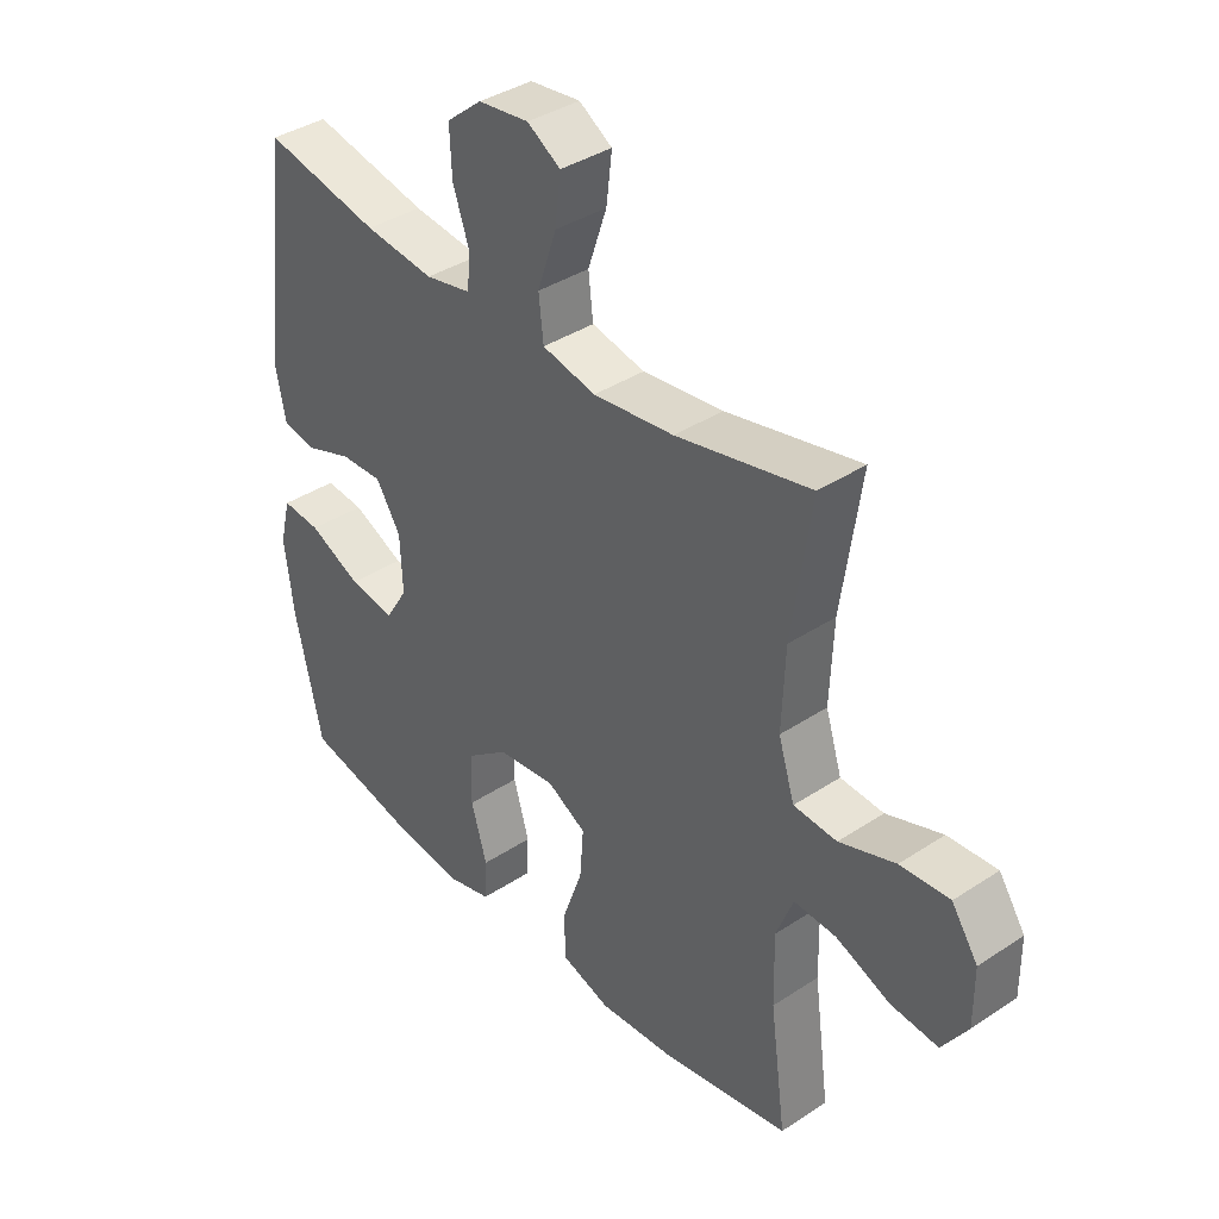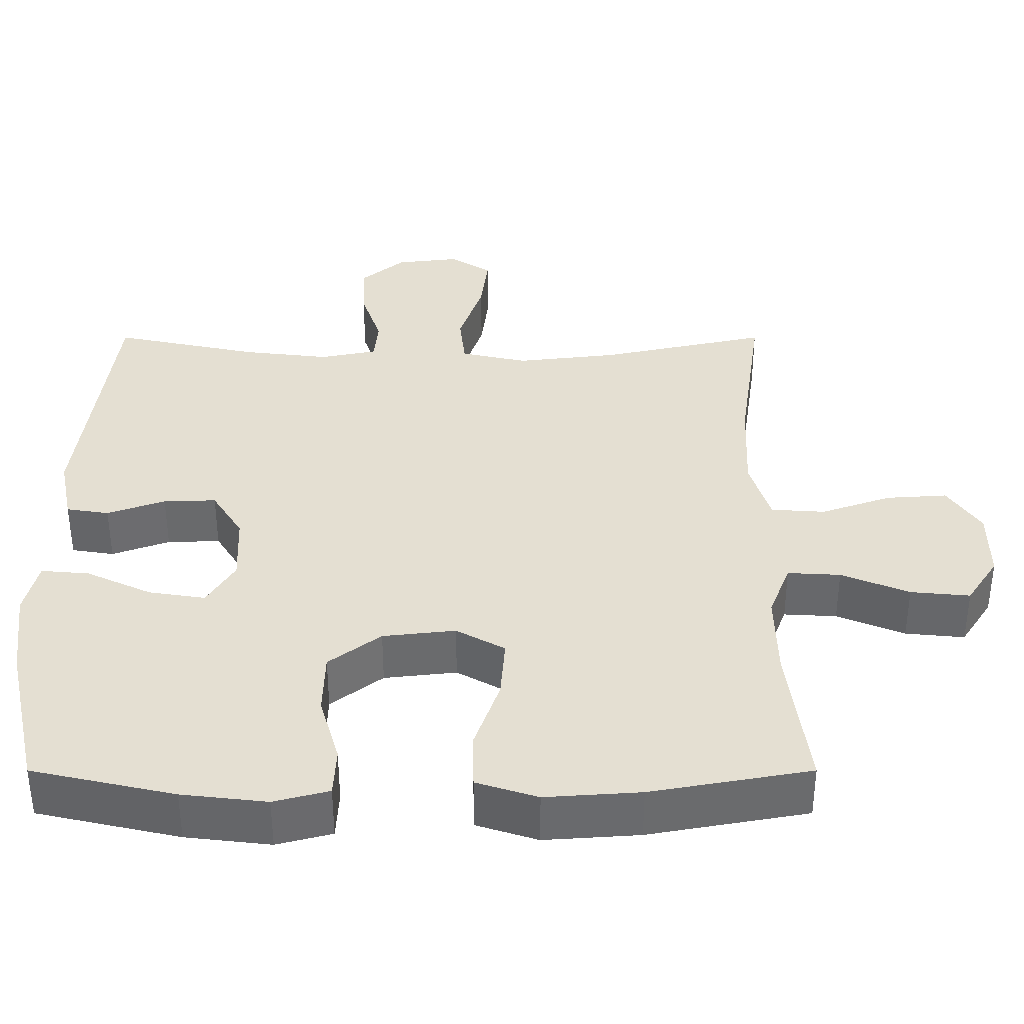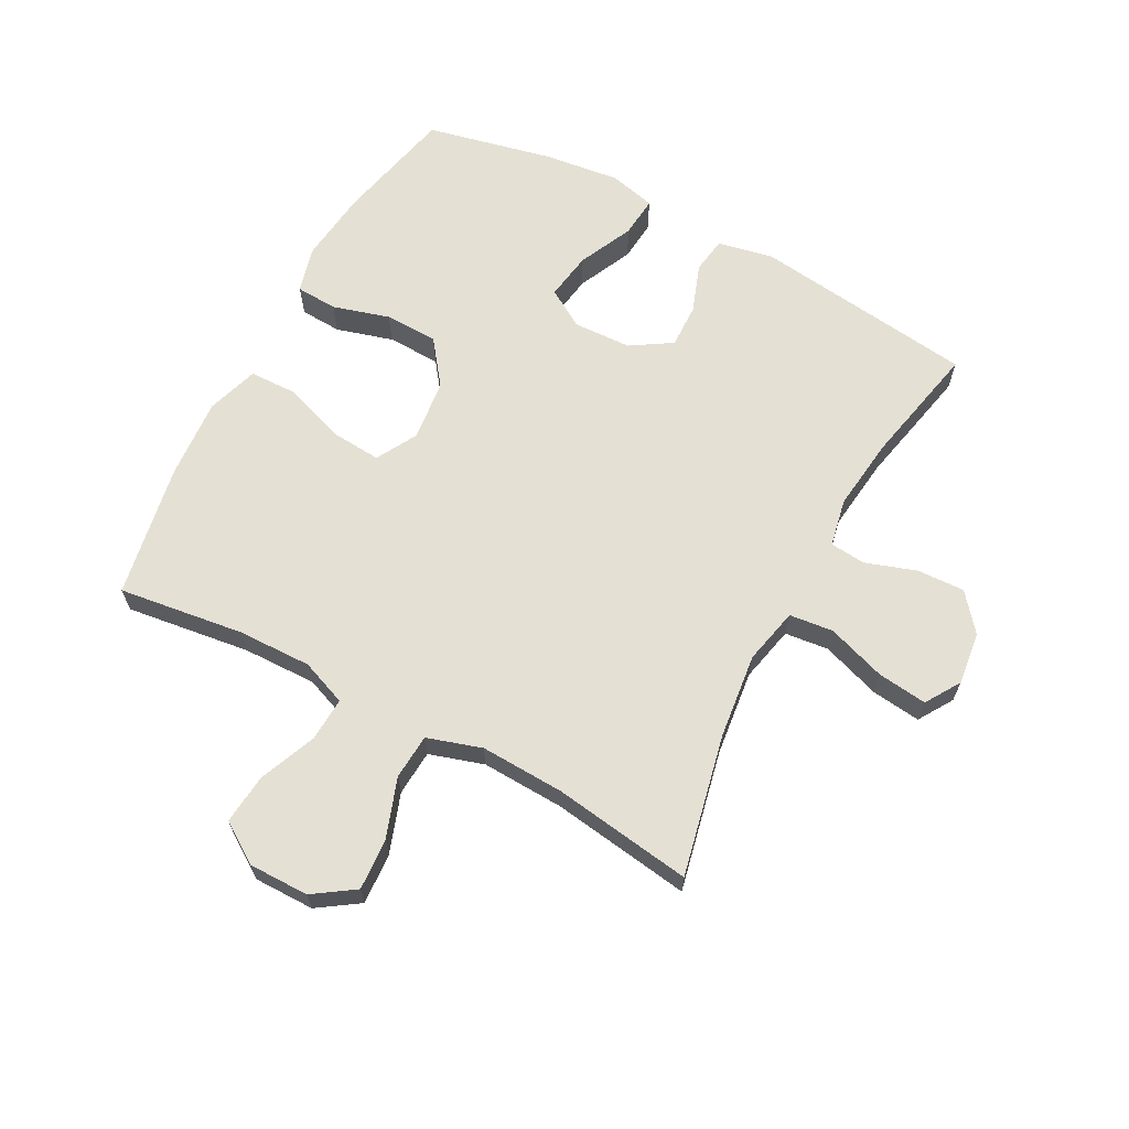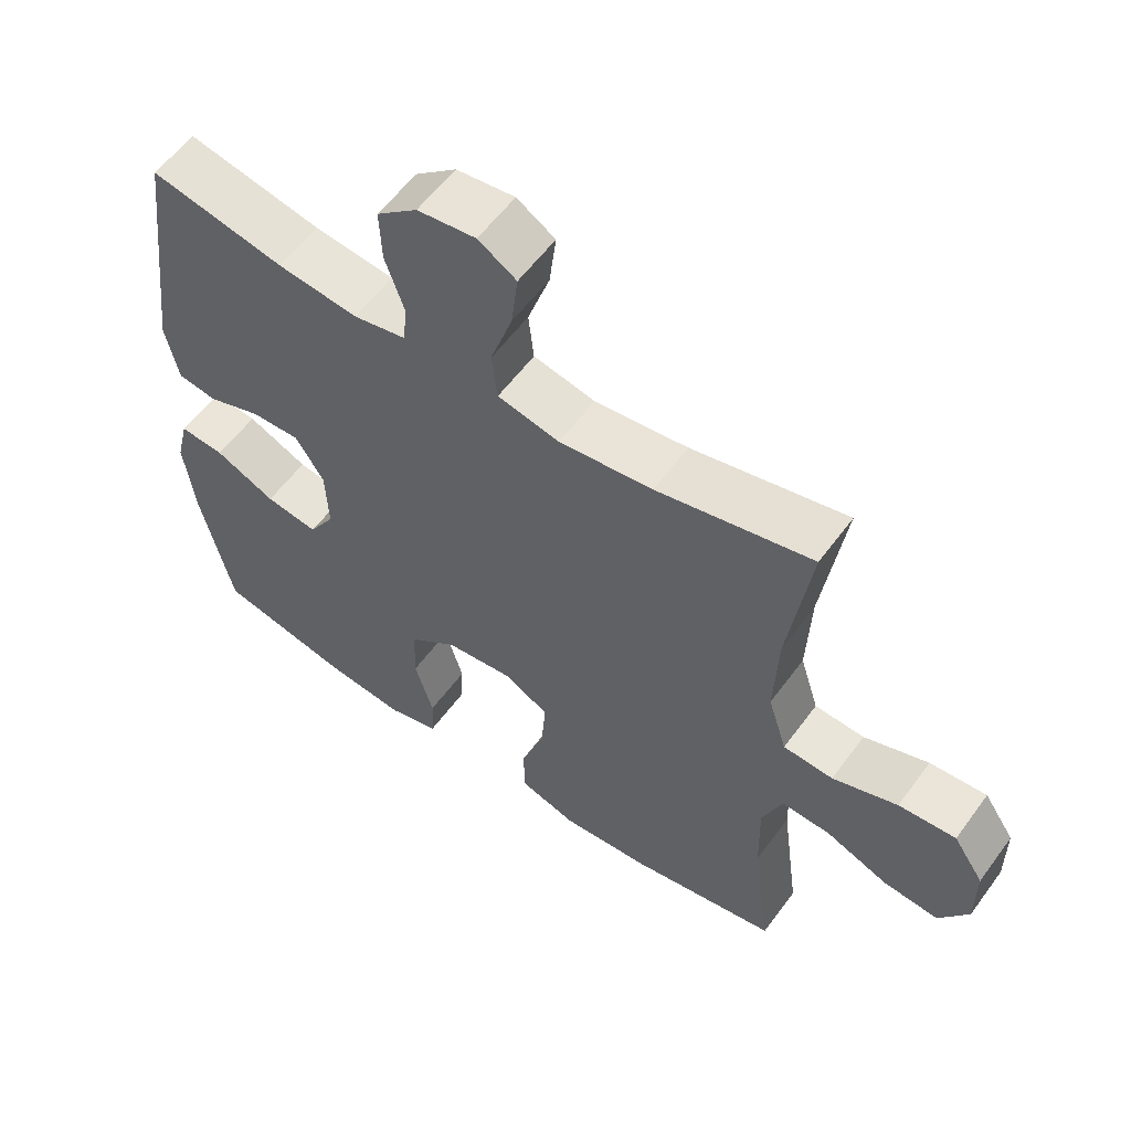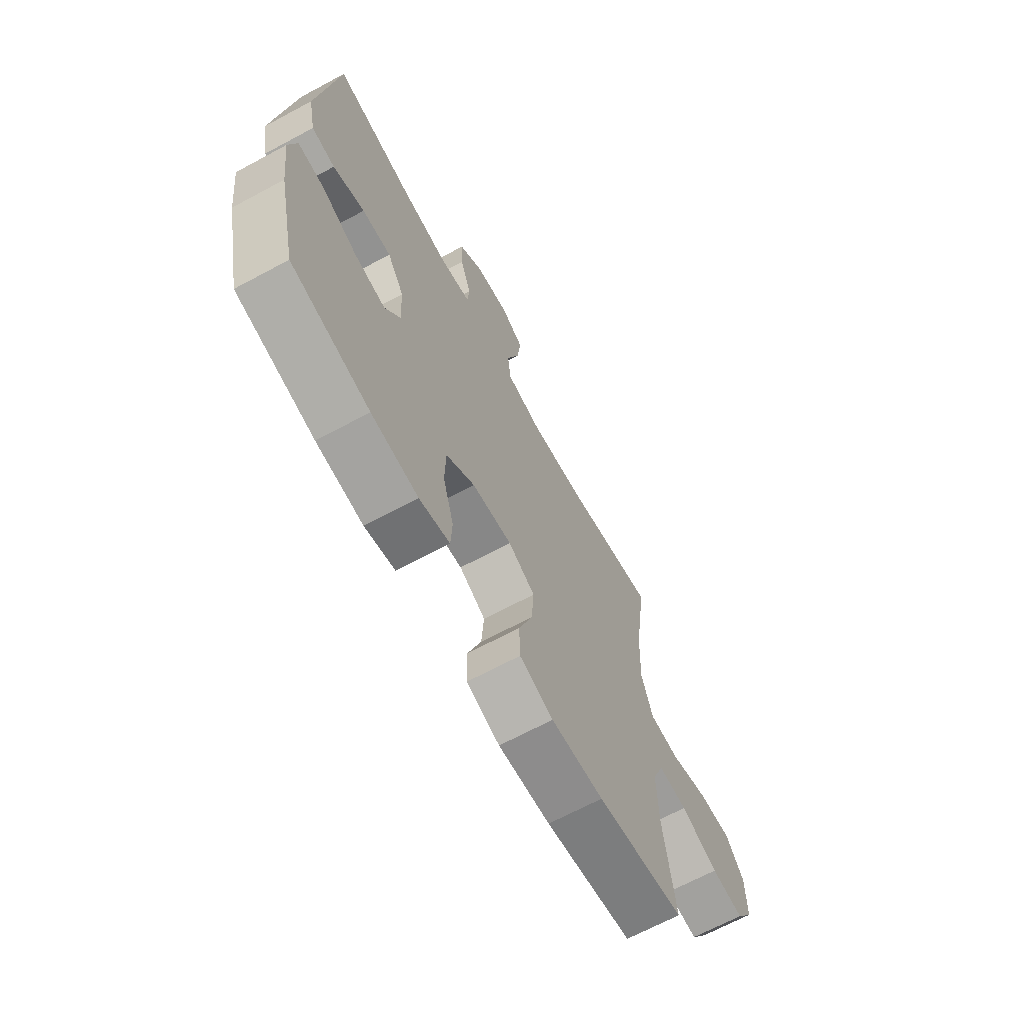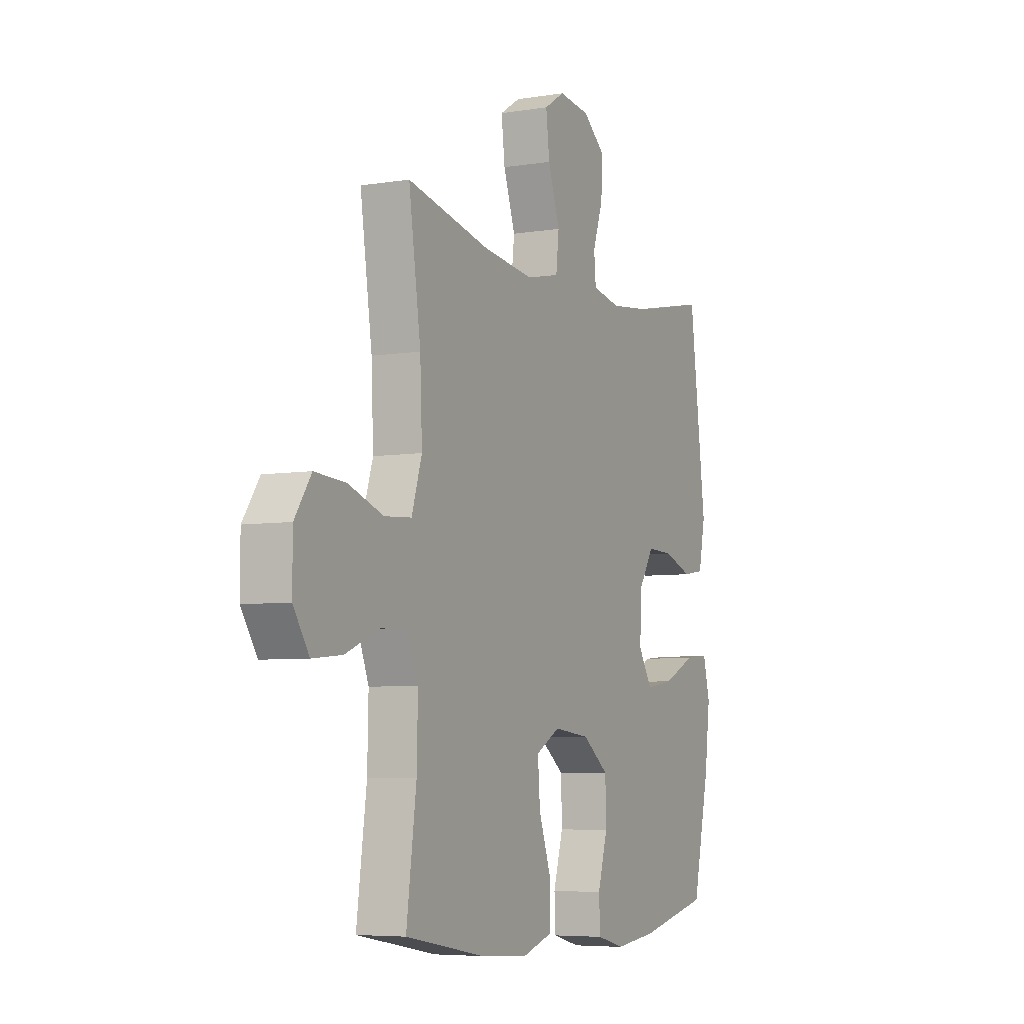
<metadata>
{"format":"obj","ext":"obj","renderer":"f3d","projection":"perspective","resolution":1024,"background":"white","views":[{"elev":38.0,"azim":-130.0,"up":"+Z"},{"elev":-52.8,"azim":-180.0,"up":"+Z"},{"elev":65.4,"azim":-61.9,"up":"+Y"},{"elev":57.5,"azim":-144.2,"up":"+Z"},{"elev":-67.7,"azim":118.3,"up":"+Z"},{"elev":-5.9,"azim":-63.7,"up":"+Z"}]}
</metadata>
<code>
o path1522
v 0.574 0.0375 -0.3052
v 0.5892 0.0375 -0.1827
v 0.5707 0.0375 -0.1071
v 0.5043 0.0375 -0.113
v 0.4147 0.0375 -0.1548
v 0.3366 0.0375 -0.1669
v 0.2983 0.0375 -0.105
v 0.3022 0.0375 -0.00975
v 0.3443 0.0375 0.05716
v 0.4168 0.0375 0.05491
v 0.4962 0.0375 0.02644
v 0.5548 0.0375 0.03568
v 0.5731 0.0375 0.1265
v 0.5275 0.0375 0.4887
v 0.3284 0.0375 0.4468
v 0.209 0.0375 0.4327
v 0.1307 0.0375 0.4485
v 0.1254 0.0375 0.5072
v 0.1534 0.0375 0.5895
v 0.1567 0.0375 0.6675
v 0.09623 0.0375 0.717
v 0.009481 0.0375 0.7275
v -0.04721 0.0375 0.6918
v -0.03746 0.0375 0.6104
v -0.004824 0.0375 0.5143
v -0.01286 0.0375 0.4422
v -0.1049 0.0375 0.422
v -0.2436 0.0375 0.4384
v -0.4742 0.0375 0.4887
v -0.4413 0.0375 0.2605
v -0.4357 0.0375 0.1239
v -0.4637 0.0375 0.0346
v -0.5379 0.0375 0.02965
v -0.6342 0.0375 0.06327
v -0.7188 0.0375 0.06902
v -0.764 0.0375 0.002068
v -0.7645 0.0375 -0.09603
v -0.7211 0.0375 -0.1621
v -0.6394 0.0375 -0.1543
v -0.5462 0.0375 -0.1161
v -0.4734 0.0375 -0.1121
v -0.4441 0.0375 -0.1874
v -0.4468 0.0375 -0.3083
v -0.4742 0.0375 -0.5132
v -0.2544 0.0375 -0.5529
v -0.1235 0.0375 -0.5621
v -0.03912 0.0375 -0.535
v -0.03715 0.0375 -0.4579
v -0.07218 0.0375 -0.3583
v -0.07851 0.0375 -0.2746
v -0.01164 0.0375 -0.2375
v 0.08829 0.0375 -0.2487
v 0.1599 0.0375 -0.3029
v 0.1623 0.0375 -0.39
v 0.1351 0.0375 -0.483
v 0.1386 0.0375 -0.5506
v 0.2146 0.0375 -0.5704
v 0.3316 0.0375 -0.557
v 0.5275 0.0375 -0.5132
v 0.574 -0.0375 -0.3052
v 0.5892 -0.0375 -0.1827
v 0.5707 -0.0375 -0.1071
v 0.5043 -0.0375 -0.113
v 0.4147 -0.0375 -0.1548
v 0.3366 -0.0375 -0.1669
v 0.2983 -0.0375 -0.105
v 0.3022 -0.0375 -0.00975
v 0.3443 -0.0375 0.05716
v 0.4168 -0.0375 0.05491
v 0.4962 -0.0375 0.02644
v 0.5548 -0.0375 0.03568
v 0.5731 -0.0375 0.1265
v 0.5275 -0.0375 0.4887
v 0.3284 -0.0375 0.4468
v 0.209 -0.0375 0.4327
v 0.1307 -0.0375 0.4485
v 0.1254 -0.0375 0.5072
v 0.1534 -0.0375 0.5895
v 0.1567 -0.0375 0.6675
v 0.09623 -0.0375 0.717
v 0.009481 -0.0375 0.7275
v -0.04721 -0.0375 0.6918
v -0.03746 -0.0375 0.6104
v -0.004824 -0.0375 0.5143
v -0.01286 -0.0375 0.4422
v -0.1049 -0.0375 0.422
v -0.2436 -0.0375 0.4384
v -0.4742 -0.0375 0.4887
v -0.4413 -0.0375 0.2605
v -0.4357 -0.0375 0.1239
v -0.4637 -0.0375 0.0346
v -0.5379 -0.0375 0.02965
v -0.6342 -0.0375 0.06327
v -0.7188 -0.0375 0.06902
v -0.764 -0.0375 0.002068
v -0.7645 -0.0375 -0.09603
v -0.7211 -0.0375 -0.1621
v -0.6394 -0.0375 -0.1543
v -0.5462 -0.0375 -0.1161
v -0.4734 -0.0375 -0.1121
v -0.4441 -0.0375 -0.1874
v -0.4468 -0.0375 -0.3083
v -0.4742 -0.0375 -0.5132
v -0.2544 -0.0375 -0.5529
v -0.1235 -0.0375 -0.5621
v -0.03912 -0.0375 -0.535
v -0.03715 -0.0375 -0.4579
v -0.07218 -0.0375 -0.3583
v -0.07851 -0.0375 -0.2746
v -0.01164 -0.0375 -0.2375
v 0.08829 -0.0375 -0.2487
v 0.1599 -0.0375 -0.3029
v 0.1623 -0.0375 -0.39
v 0.1351 -0.0375 -0.483
v 0.1386 -0.0375 -0.5506
v 0.2146 -0.0375 -0.5704
v 0.3316 -0.0375 -0.557
v 0.5275 -0.0375 -0.5132
v 0.574 0.0375 -0.3052
v 0.5892 0.0375 -0.1827
v 0.5707 0.0375 -0.1071
v 0.5707 0.0375 -0.1071
v 0.5548 0.0375 0.03568
v 0.5548 0.0375 0.03568
v 0.5731 0.0375 0.1265
v 0.5043 0.0375 -0.113
v 0.4962 0.0375 0.02644
v 0.5275 0.0375 -0.5132
v 0.5275 0.0375 -0.5132
v 0.5275 0.0375 0.4887
v 0.5275 0.0375 0.4887
v 0.4147 0.0375 -0.1548
v 0.4168 0.0375 0.05491
v 0.3316 0.0375 -0.557
v 0.3284 0.0375 0.4468
v 0.3443 0.0375 0.05716
v 0.3366 0.0375 -0.1669
v 0.3366 0.0375 -0.1669
v 0.3022 0.0375 -0.00975
v 0.2983 0.0375 -0.105
v 0.2146 0.0375 -0.5704
v 0.209 0.0375 0.4327
v 0.1386 0.0375 -0.5506
v 0.1386 0.0375 -0.5506
v 0.1599 0.0375 -0.3029
v 0.1623 0.0375 -0.39
v 0.1307 0.0375 0.4485
v 0.1307 0.0375 0.4485
v 0.1351 0.0375 -0.483
v 0.08829 0.0375 -0.2487
v 0.1534 0.0375 0.5895
v 0.1567 0.0375 0.6675
v 0.09623 0.0375 0.717
v 0.1254 0.0375 0.5072
v 0.009481 0.0375 0.7275
v -0.01164 0.0375 -0.2375
v -0.04721 0.0375 0.6918
v -0.04721 0.0375 0.6918
v -0.004824 0.0375 0.5143
v -0.01286 0.0375 0.4422
v -0.01286 0.0375 0.4422
v -0.03746 0.0375 0.6104
v -0.07851 0.0375 -0.2746
v -0.07851 0.0375 -0.2746
v -0.1049 0.0375 0.422
v -0.03912 0.0375 -0.535
v -0.03912 0.0375 -0.535
v -0.03715 0.0375 -0.4579
v -0.07218 0.0375 -0.3583
v -0.1235 0.0375 -0.5621
v -0.2436 0.0375 0.4384
v -0.2544 0.0375 -0.5529
v -0.4742 0.0375 -0.5132
v -0.4742 0.0375 -0.5132
v -0.4441 0.0375 -0.1874
v -0.4468 0.0375 -0.3083
v -0.4357 0.0375 0.1239
v -0.4637 0.0375 0.0346
v -0.4637 0.0375 0.0346
v -0.4413 0.0375 0.2605
v -0.4734 0.0375 -0.1121
v -0.4734 0.0375 -0.1121
v -0.4742 0.0375 0.4887
v -0.4742 0.0375 0.4887
v -0.5379 0.0375 0.02965
v -0.5462 0.0375 -0.1161
v -0.6342 0.0375 0.06327
v -0.6394 0.0375 -0.1543
v -0.7188 0.0375 0.06902
v -0.7211 0.0375 -0.1621
v -0.7211 0.0375 -0.1621
v -0.764 0.0375 0.002068
v -0.7645 0.0375 -0.09603
v 0.574 -0.0375 -0.3052
v 0.5892 -0.0375 -0.1827
v 0.5707 -0.0375 -0.1071
v 0.5707 -0.0375 -0.1071
v 0.5548 -0.0375 0.03568
v 0.5548 -0.0375 0.03568
v 0.5731 -0.0375 0.1265
v 0.5043 -0.0375 -0.113
v 0.4962 -0.0375 0.02644
v 0.5275 -0.0375 -0.5132
v 0.5275 -0.0375 -0.5132
v 0.5275 -0.0375 0.4887
v 0.5275 -0.0375 0.4887
v 0.4147 -0.0375 -0.1548
v 0.4168 -0.0375 0.05491
v 0.3316 -0.0375 -0.557
v 0.3284 -0.0375 0.4468
v 0.3443 -0.0375 0.05716
v 0.3366 -0.0375 -0.1669
v 0.3366 -0.0375 -0.1669
v 0.3022 -0.0375 -0.00975
v 0.2983 -0.0375 -0.105
v 0.2146 -0.0375 -0.5704
v 0.209 -0.0375 0.4327
v 0.1386 -0.0375 -0.5506
v 0.1386 -0.0375 -0.5506
v 0.1599 -0.0375 -0.3029
v 0.1623 -0.0375 -0.39
v 0.1307 -0.0375 0.4485
v 0.1307 -0.0375 0.4485
v 0.1351 -0.0375 -0.483
v 0.08829 -0.0375 -0.2487
v 0.1534 -0.0375 0.5895
v 0.1567 -0.0375 0.6675
v 0.09623 -0.0375 0.717
v 0.1254 -0.0375 0.5072
v 0.009481 -0.0375 0.7275
v -0.01164 -0.0375 -0.2375
v -0.04721 -0.0375 0.6918
v -0.04721 -0.0375 0.6918
v -0.004824 -0.0375 0.5143
v -0.01286 -0.0375 0.4422
v -0.01286 -0.0375 0.4422
v -0.03746 -0.0375 0.6104
v -0.07851 -0.0375 -0.2746
v -0.07851 -0.0375 -0.2746
v -0.1049 -0.0375 0.422
v -0.03912 -0.0375 -0.535
v -0.03912 -0.0375 -0.535
v -0.03715 -0.0375 -0.4579
v -0.07218 -0.0375 -0.3583
v -0.1235 -0.0375 -0.5621
v -0.2436 -0.0375 0.4384
v -0.2544 -0.0375 -0.5529
v -0.4742 -0.0375 -0.5132
v -0.4742 -0.0375 -0.5132
v -0.4441 -0.0375 -0.1874
v -0.4468 -0.0375 -0.3083
v -0.4357 -0.0375 0.1239
v -0.4637 -0.0375 0.0346
v -0.4637 -0.0375 0.0346
v -0.4413 -0.0375 0.2605
v -0.4734 -0.0375 -0.1121
v -0.4734 -0.0375 -0.1121
v -0.4742 -0.0375 0.4887
v -0.4742 -0.0375 0.4887
v -0.5379 -0.0375 0.02965
v -0.5462 -0.0375 -0.1161
v -0.6342 -0.0375 0.06327
v -0.6394 -0.0375 -0.1543
v -0.7188 -0.0375 0.06902
v -0.7211 -0.0375 -0.1621
v -0.7211 -0.0375 -0.1621
v -0.764 -0.0375 0.002068
v -0.7645 -0.0375 -0.09603
f 240 214 235
f 253 238 231
f 237 230 232
f 228 226 227
f 194 212 209
f 260 256 253
f 265 263 268
f 255 246 258
f 267 263 262
f 264 267 262
f 222 211 217
f 262 261 260
f 221 224 216
f 253 231 252
f 207 194 195
f 225 220 215
f 238 251 244
f 210 200 205
f 200 202 198
f 211 208 210
f 209 212 221
f 215 220 212
f 210 208 200
f 200 208 202
f 247 251 248
f 207 195 201
f 209 221 216
f 256 238 253
f 216 224 218
f 261 256 260
f 268 263 267
f 226 234 229
f 240 231 214
f 220 221 212
f 235 222 234
f 226 228 237
f 234 222 229
f 237 228 230
f 222 214 211
f 214 225 215
f 201 195 196
f 214 222 235
f 217 211 210
f 234 226 237
f 244 245 243
f 245 244 247
f 194 209 203
f 251 238 250
f 262 263 261
f 256 250 238
f 247 244 251
f 252 231 240
f 231 225 214
f 246 252 240
f 212 194 207
f 243 245 241
f 255 252 246
f 1 2 61 60
f 2 122 197 61
f 124 13 72 199
f 3 4 63 62
f 11 12 71 70
f 129 1 60 204
f 13 131 206 72
f 4 5 64 63
f 10 11 70 69
f 58 59 118 117
f 14 15 74 73
f 9 10 69 68
f 5 138 213 64
f 8 9 68 67
f 6 7 66 65
f 57 58 117 116
f 15 16 75 74
f 7 8 67 66
f 144 57 116 219
f 53 54 113 112
f 16 148 223 75
f 55 56 115 114
f 54 55 114 113
f 52 53 112 111
f 19 20 79 78
f 20 21 80 79
f 18 19 78 77
f 17 18 77 76
f 21 22 81 80
f 51 52 111 110
f 22 158 233 81
f 25 161 236 84
f 24 25 84 83
f 23 24 83 82
f 164 51 110 239
f 26 27 86 85
f 167 48 107 242
f 48 49 108 107
f 46 47 106 105
f 49 50 109 108
f 27 28 87 86
f 45 46 105 104
f 174 45 104 249
f 42 43 102 101
f 31 179 254 90
f 30 31 90 89
f 182 42 101 257
f 184 30 89 259
f 28 29 88 87
f 32 33 92 91
f 43 44 103 102
f 40 41 100 99
f 33 34 93 92
f 39 40 99 98
f 34 35 94 93
f 191 39 98 266
f 35 36 95 94
f 37 38 97 96
f 36 37 96 95
f 165 160 139
f 178 156 163
f 162 157 155
f 153 152 151
f 119 134 137
f 185 178 181
f 190 193 188
f 180 183 171
f 192 187 188
f 189 187 192
f 147 142 136
f 187 185 186
f 146 141 149
f 178 177 156
f 132 120 119
f 150 140 145
f 163 169 176
f 135 130 125
f 125 123 127
f 136 135 133
f 134 146 137
f 140 137 145
f 135 125 133
f 125 127 133
f 172 173 176
f 132 126 120
f 134 141 146
f 181 178 163
f 141 143 149
f 186 185 181
f 193 192 188
f 151 154 159
f 165 139 156
f 145 137 146
f 160 159 147
f 151 162 153
f 159 154 147
f 162 155 153
f 147 136 139
f 139 140 150
f 126 121 120
f 139 160 147
f 142 135 136
f 159 162 151
f 169 168 170
f 170 172 169
f 119 128 134
f 176 175 163
f 187 186 188
f 181 163 175
f 172 176 169
f 177 165 156
f 156 139 150
f 171 165 177
f 137 132 119
f 168 166 170
f 180 171 177

</code>
